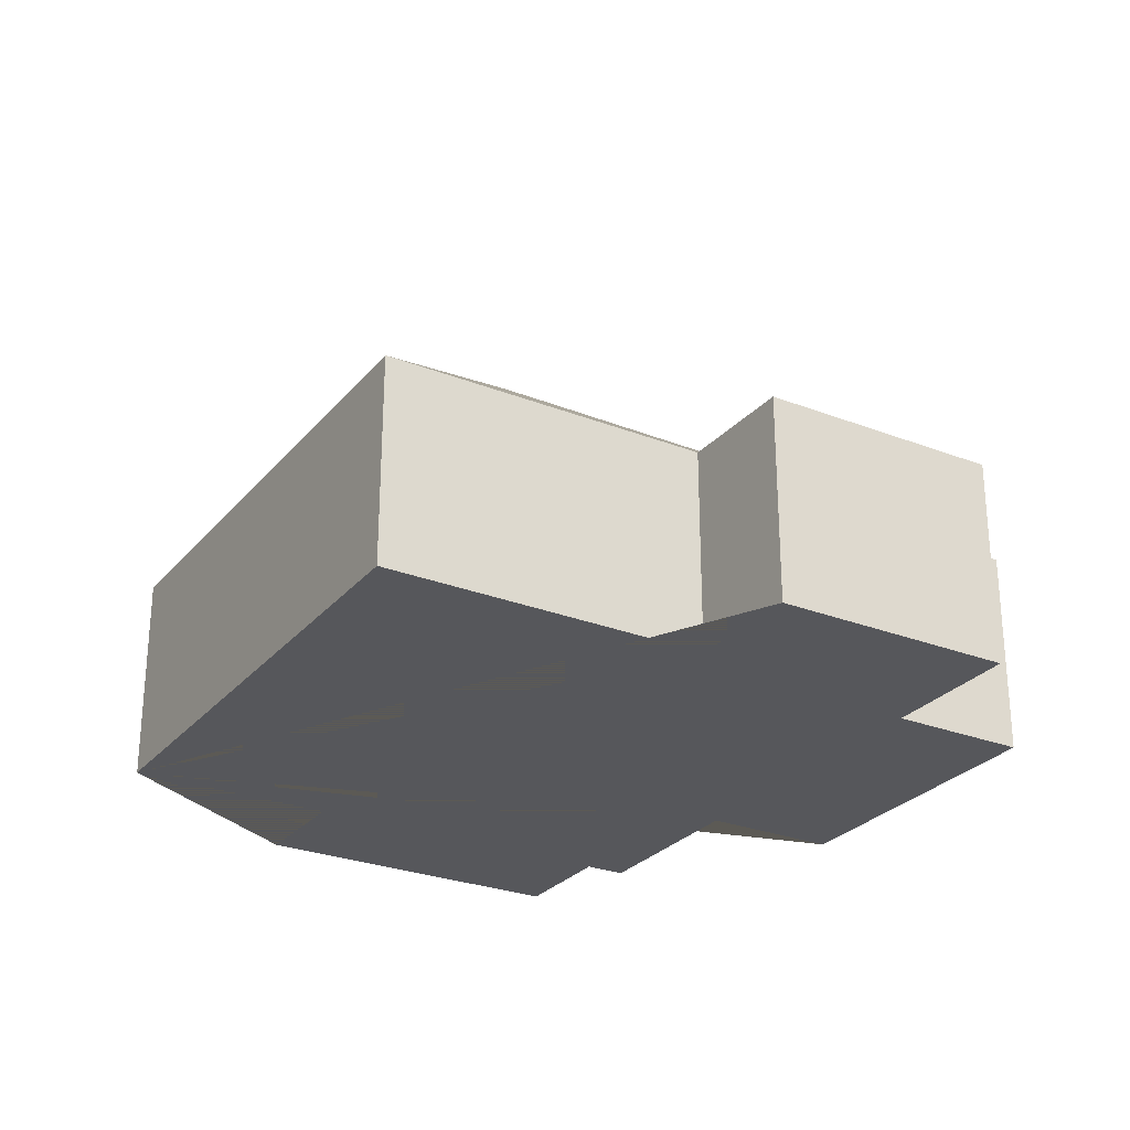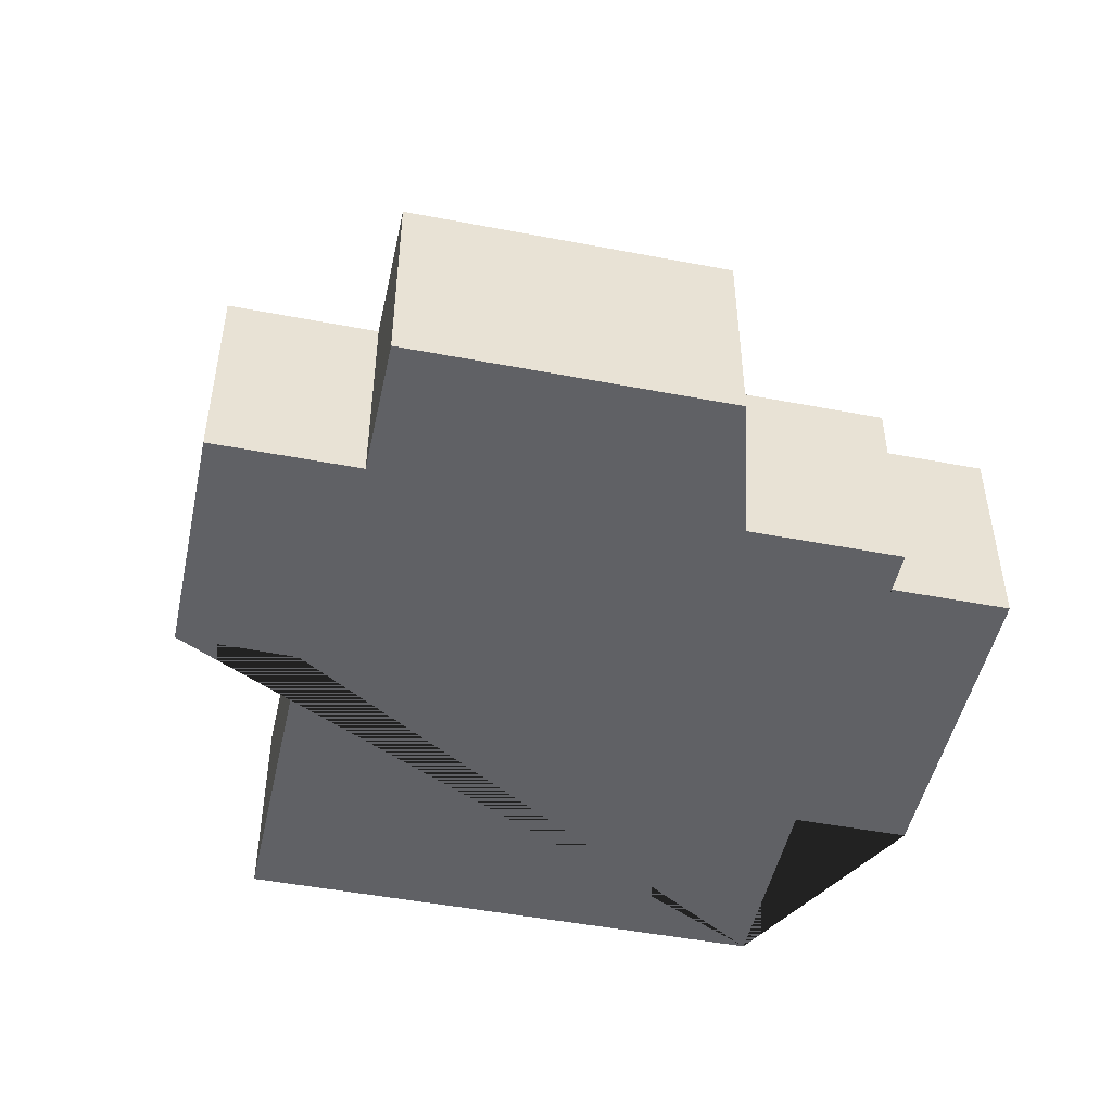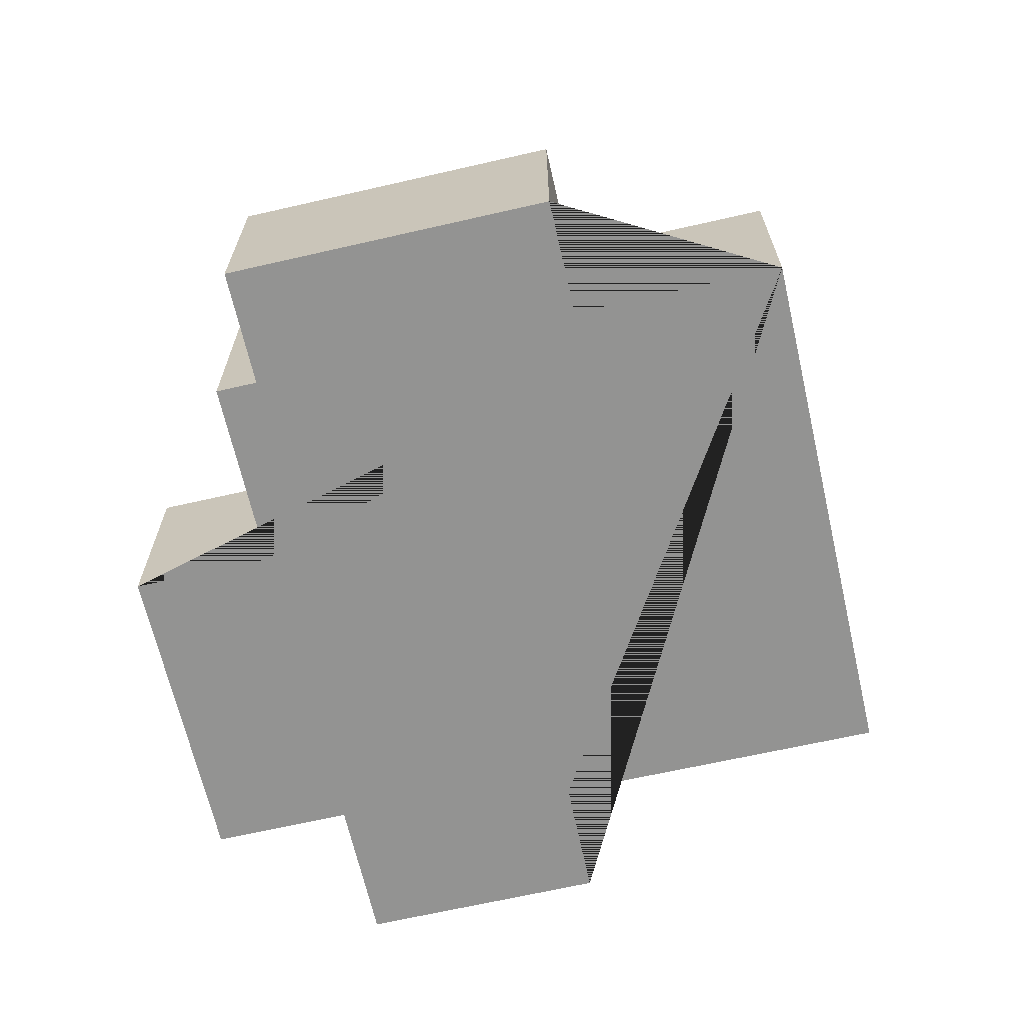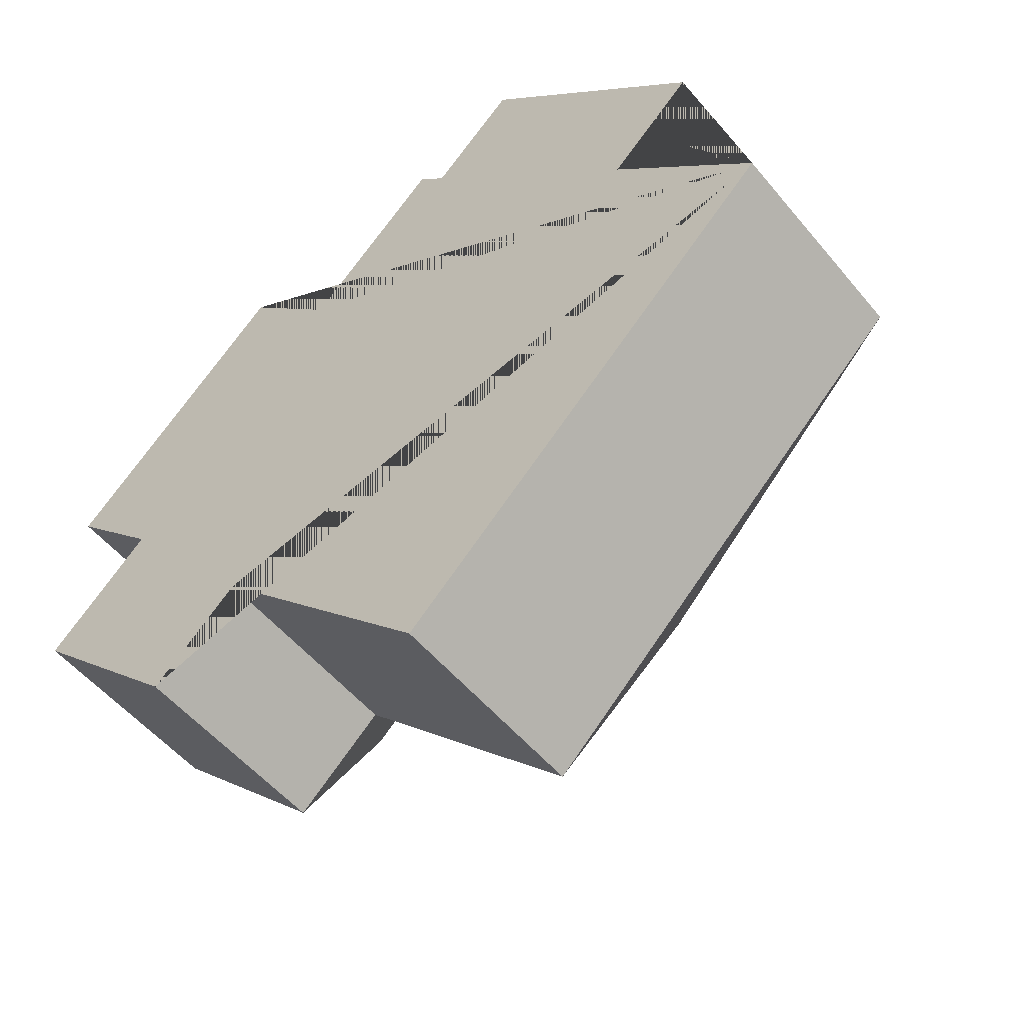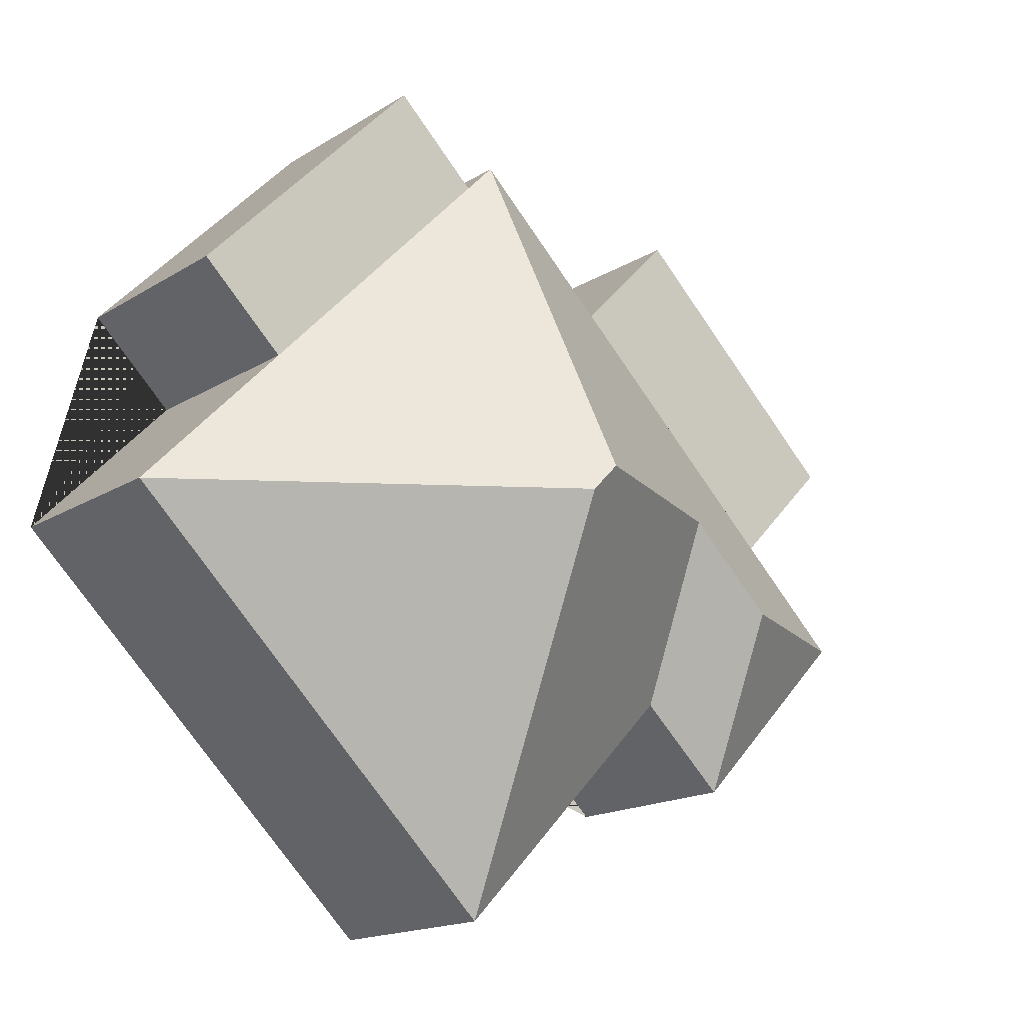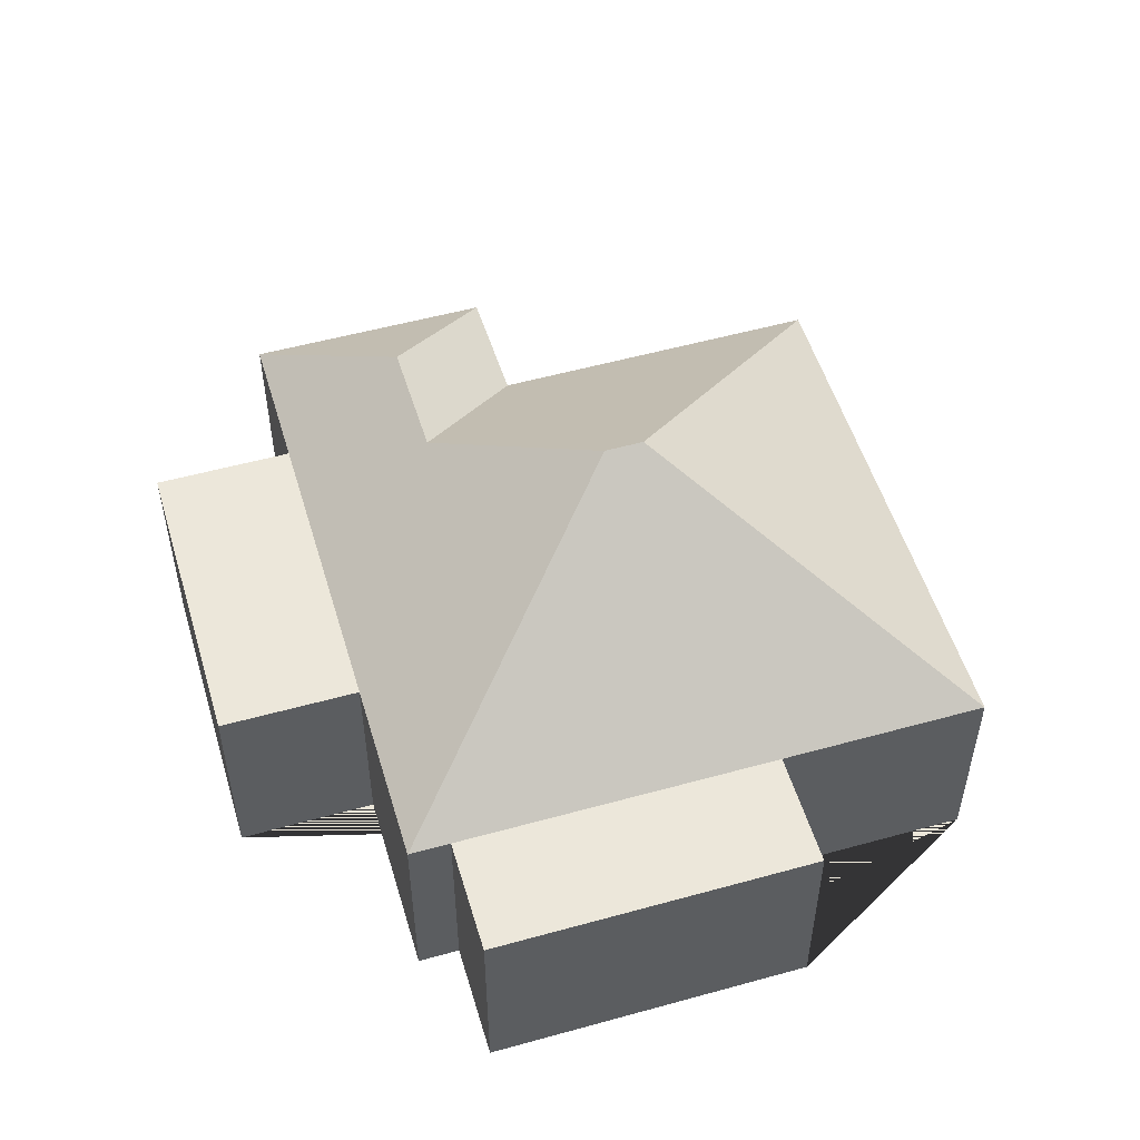
<metadata>
{"format":"obj","ext":"obj","renderer":"f3d","projection":"perspective","resolution":1024,"background":"white","views":[{"elev":-27.2,"azim":-164.9,"up":"+Y"},{"elev":-48.5,"azim":-56.0,"up":"+Y"},{"elev":-66.7,"azim":59.0,"up":"+Y"},{"elev":-52.9,"azim":38.5,"up":"+Z"},{"elev":-16.3,"azim":141.6,"up":"+Z"},{"elev":52.9,"azim":29.5,"up":"+Y"}]}
</metadata>
<code>
o BK39_500_012032_0076
v 328.5 75 -181.8
v 190.3 75 -314.9
v 276.5 75 -127.8
v 306.7 75 -98.69
v 193.8 145 -176.8
v 184.1 145 -166.8
v 107.9 75 -228.7
v 76.31 75 -258.2
v 112 108.2 -165.7
v 80.26 108 -195.8
v 194.8 75 -43
v 224.9 75 -13.91
v 184.3 75 -32.19
v 53.22 75 -158.5
v 15.41 75 -195
v 135 75 -79.69
v 18.29 75 -122.3
v 100.1 75 -43.44
v 328.5 0 -181.8
v 190.3 0 -314.9
v 107.9 0 -228.7
v 76.31 0 -258.2
v 15.41 0 -195
v 53.22 0 -158.5
v 18.29 0 -122.3
v 100.1 0 -43.44
v 135 0 -79.69
v 184.3 0 -32.19
v 194.8 0 -43
v 224.9 0 -13.91
v 306.7 0 -98.69
v 276.5 0 -127.8
f 3 4 12 11
f 11 13 6 5 1 3
f 13 16 14 15 10 9 6
f 15 8 10
f 8 7 9 10
f 7 2 5 6 9
f 2 1 5
f 16 18 17 14
f 19 20 21 22 23 24 25 26 27 28 29 30 31 32
f 1 19 20 2
f 2 20 21 7
f 7 21 22 8
f 8 22 23 15
f 15 23 24 14
f 14 24 25 17
f 17 25 26 18
f 18 26 27 16
f 16 27 28 13
f 13 28 29 11
f 11 29 30 12
f 12 30 31 4
f 4 31 32 3
f 3 32 19 1

</code>
